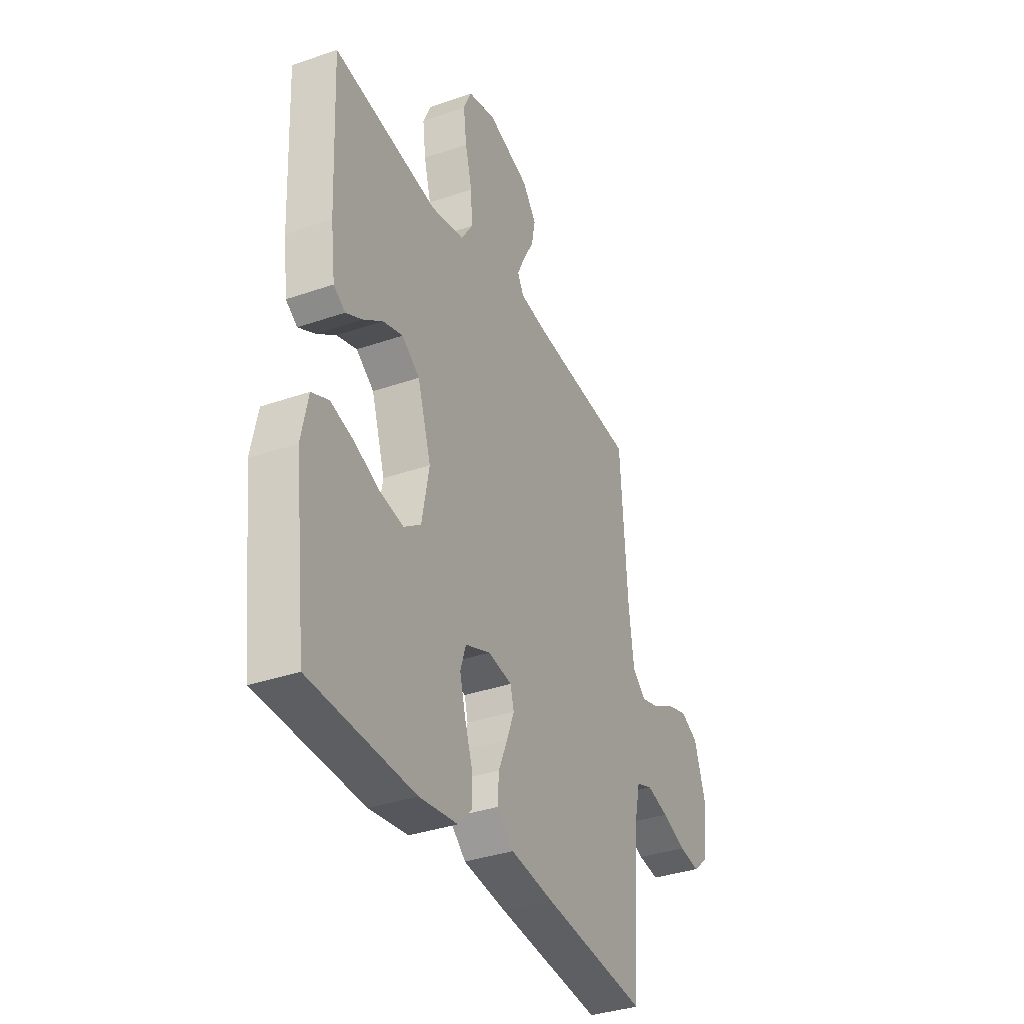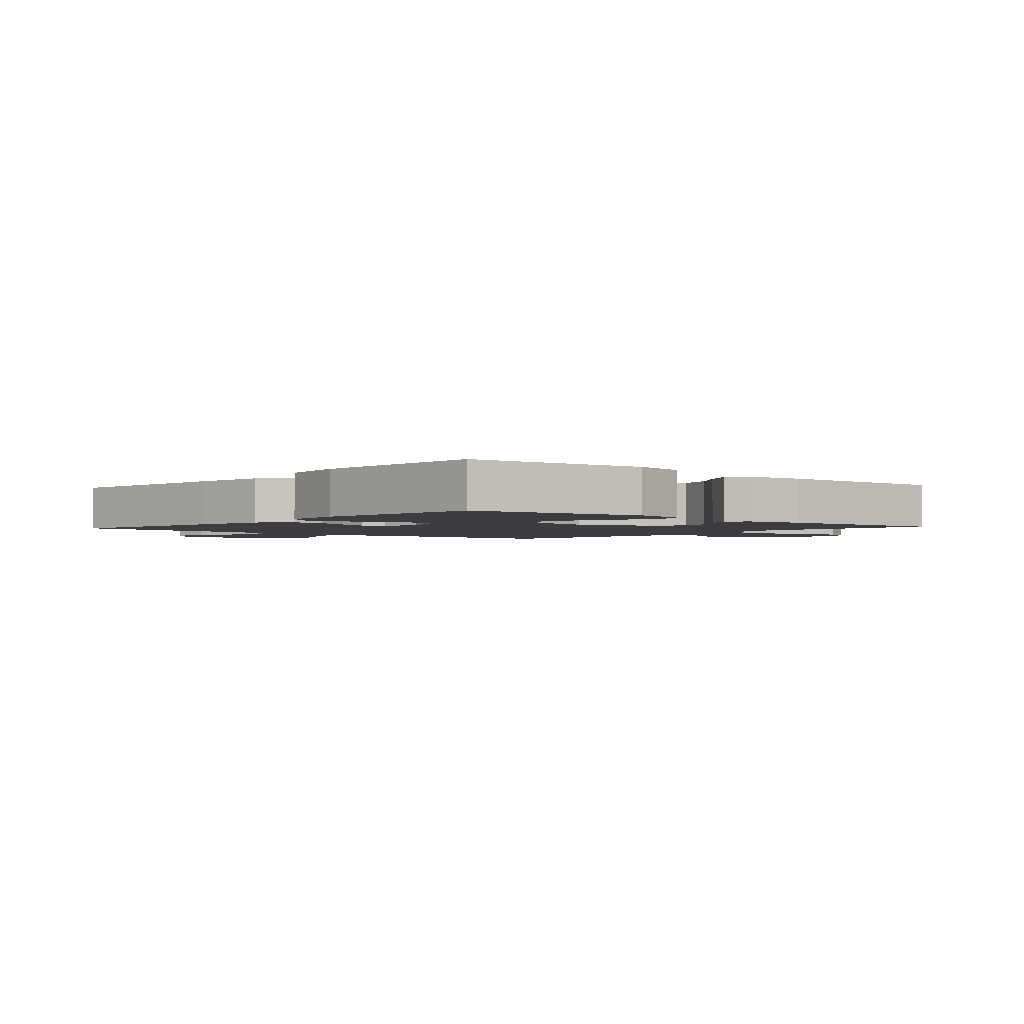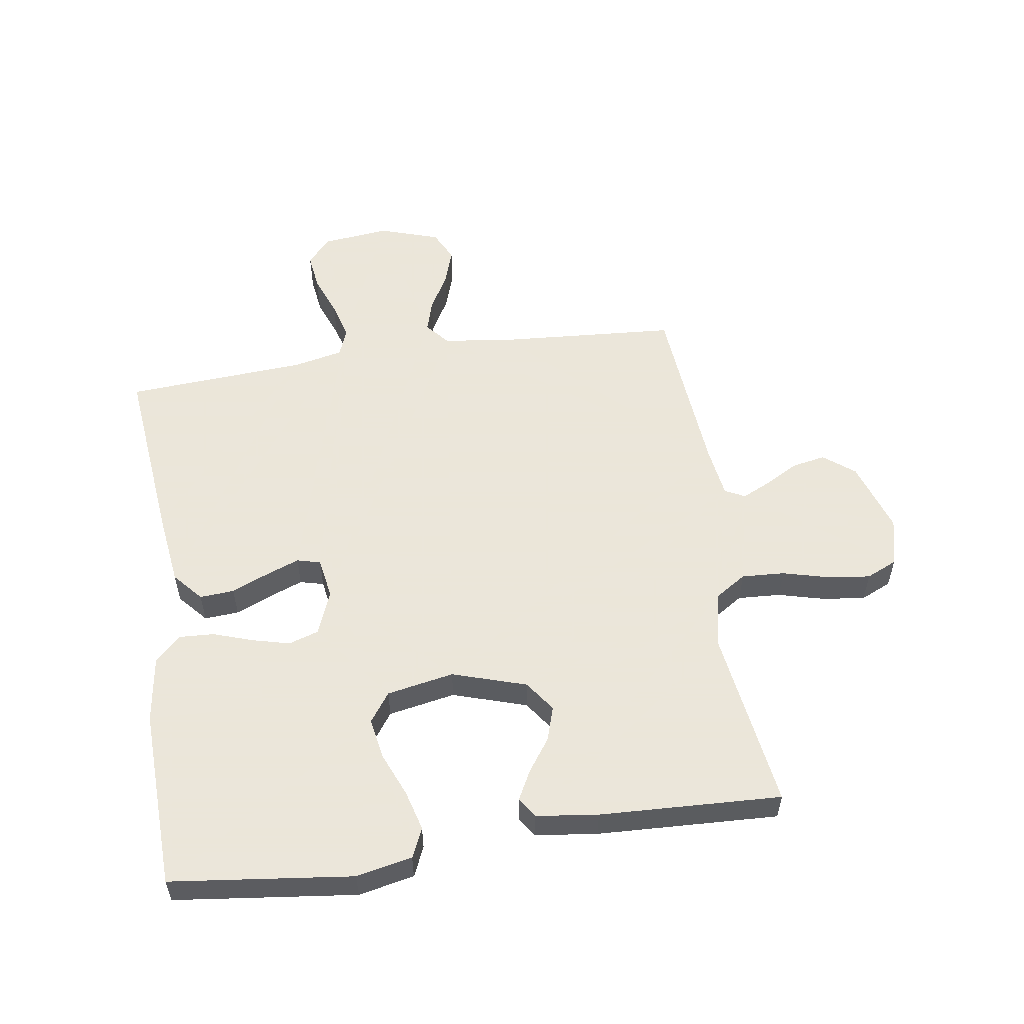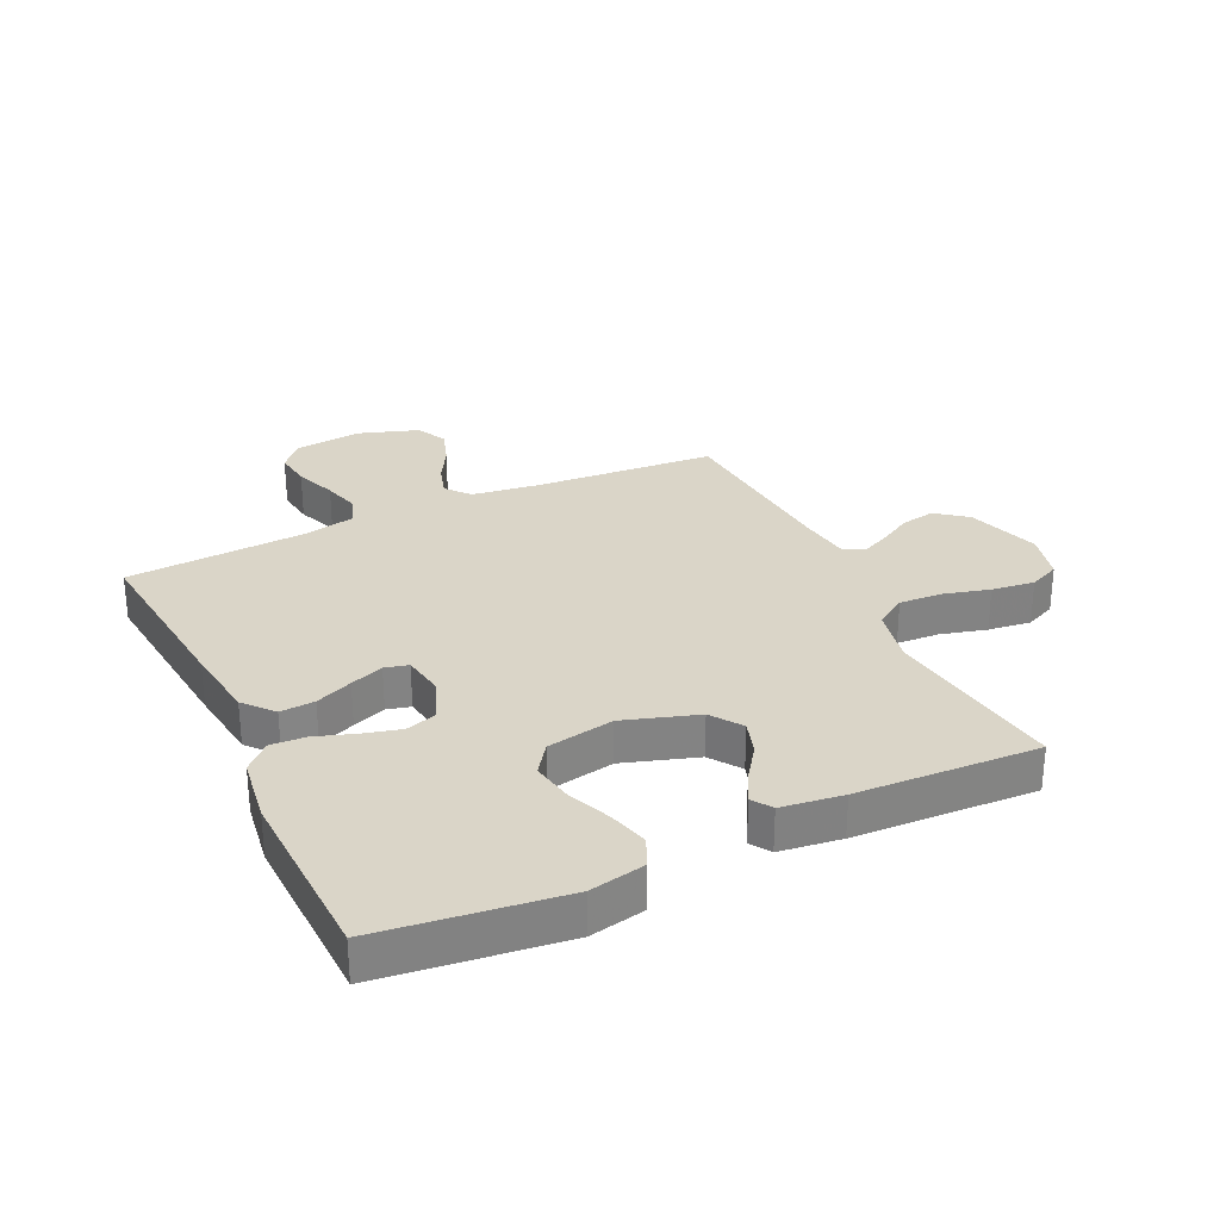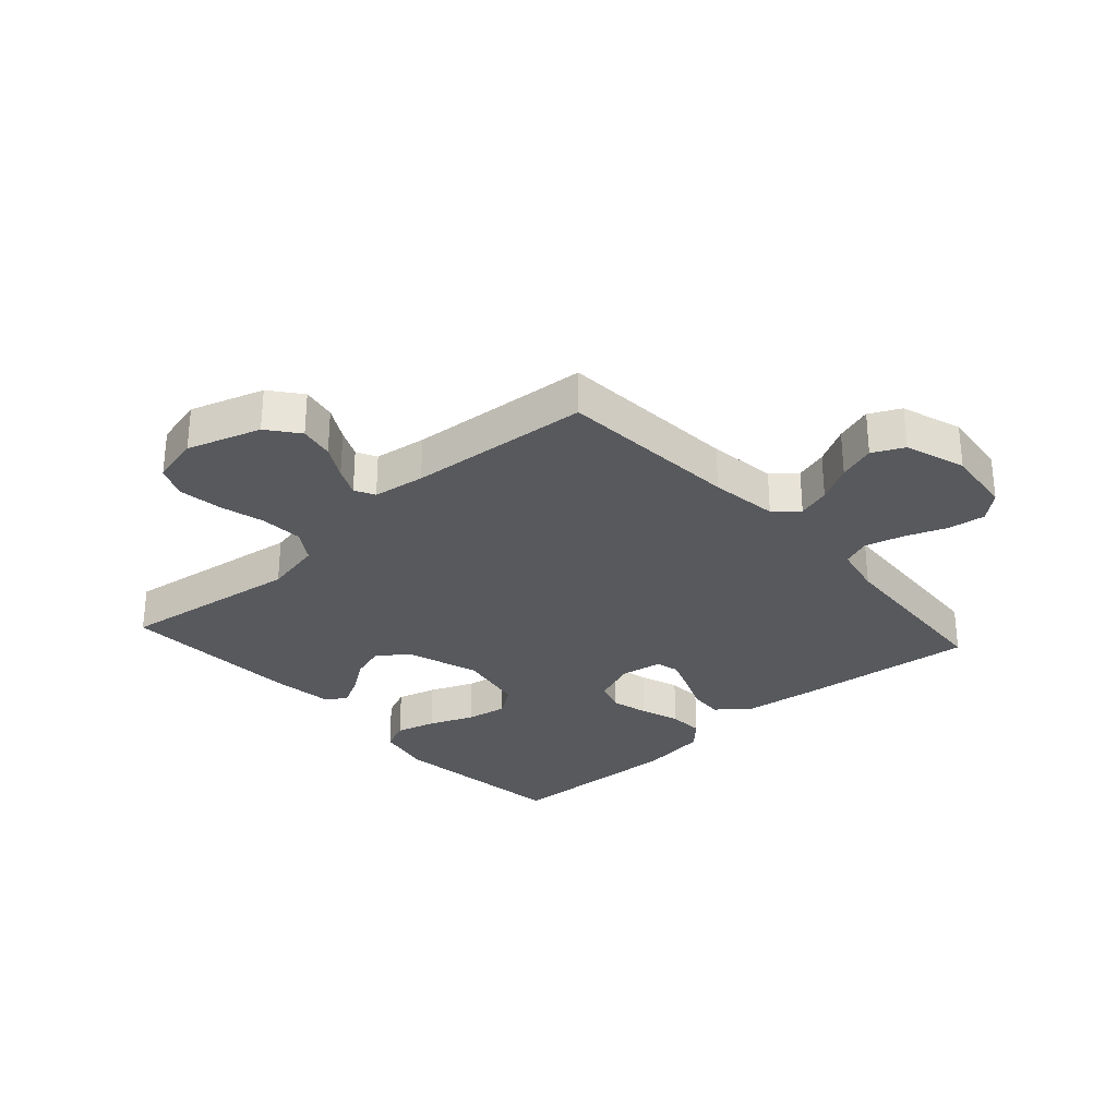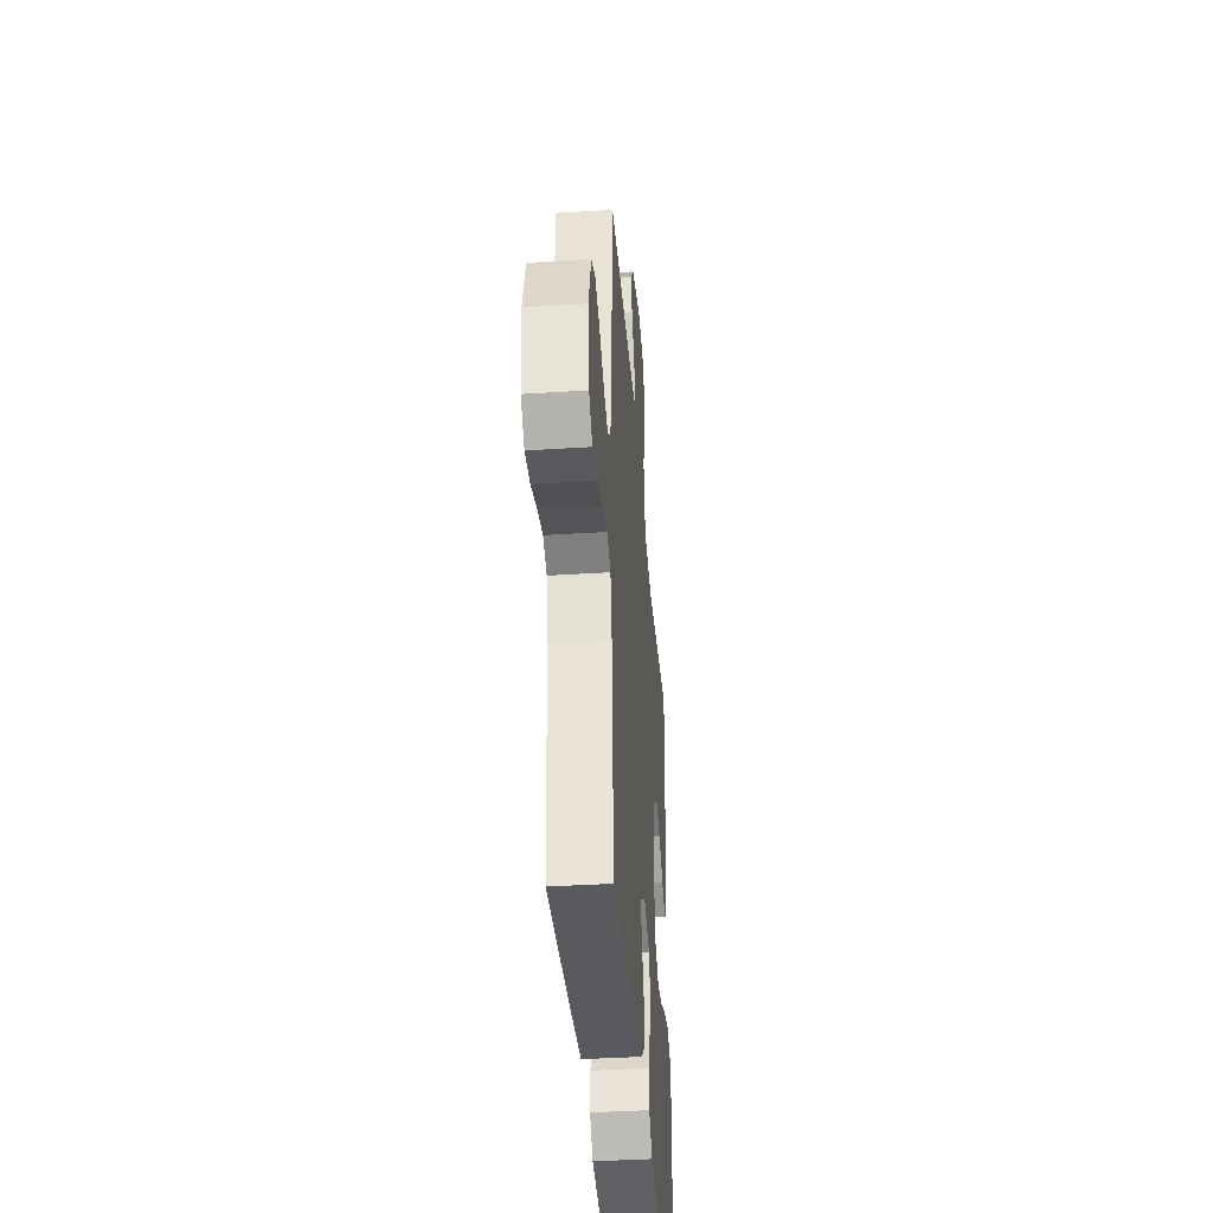
<metadata>
{"format":"obj","ext":"obj","renderer":"f3d","projection":"perspective","resolution":1024,"background":"white","views":[{"elev":-35.5,"azim":-65.3,"up":"+Z"},{"elev":-2.3,"azim":-131.4,"up":"+Y"},{"elev":55.0,"azim":-98.6,"up":"+Y"},{"elev":29.3,"azim":-115.2,"up":"+Y"},{"elev":-29.7,"azim":42.0,"up":"+Y"},{"elev":-39.3,"azim":94.5,"up":"+Z"}]}
</metadata>
<code>
v 0.5 0.07 0.5
v 0.521 0.07 0.2
v 0.536 0.07 0.088
v 0.575 0.07 0.055
v 0.629 0.07 0.071
v 0.69 0.07 0.105
v 0.751 0.07 0.125
v 0.802 0.07 0.1
v 0.835 0.07 0
v 0.822 0.07 -0.112
v 0.778 0.07 -0.15
v 0.717 0.07 -0.142
v 0.648 0.07 -0.116
v 0.585 0.07 -0.099
v 0.538 0.07 -0.117
v 0.52 0.07 -0.2
v 0.5 0.07 -0.5
v 0.2 0.07 -0.469
v 0.076 0.07 -0.453
v 0.028 0.07 -0.411
v 0.032 0.07 -0.354
v 0.058 0.07 -0.293
v 0.079 0.07 -0.238
v 0.069 0.07 -0.199
v 0 0.07 -0.188
v -0.073 0.07 -0.217
v -0.089 0.07 -0.267
v -0.073 0.07 -0.329
v -0.051 0.07 -0.394
v -0.048 0.07 -0.452
v -0.089 0.07 -0.494
v -0.2 0.07 -0.51
v -0.5 0.07 -0.5
v -0.536 0.07 -0.2
v -0.517 0.07 -0.108
v -0.468 0.07 -0.086
v -0.402 0.07 -0.104
v -0.329 0.07 -0.134
v -0.261 0.07 -0.146
v -0.212 0.07 -0.111
v -0.191 0.07 0
v -0.23 0.07 0.122
v -0.281 0.07 0.158
v -0.338 0.07 0.14
v -0.393 0.07 0.101
v -0.441 0.07 0.076
v -0.474 0.07 0.098
v -0.487 0.07 0.2
v -0.5 0.07 0.5
v -0.2 0.07 0.458
v -0.104 0.07 0.478
v -0.071 0.07 0.529
v -0.075 0.07 0.6
v -0.095 0.07 0.676
v -0.104 0.07 0.747
v -0.081 0.07 0.798
v 0 0.07 0.818
v 0.121 0.07 0.779
v 0.161 0.07 0.728
v 0.15 0.07 0.671
v 0.119 0.07 0.616
v 0.097 0.07 0.569
v 0.114 0.07 0.536
v 0.2 0.07 0.524
v 0.5 0 0.5
v 0.521 0 0.2
v 0.536 0 0.088
v 0.575 0 0.055
v 0.629 0 0.071
v 0.69 0 0.105
v 0.751 0 0.125
v 0.802 0 0.1
v 0.835 0 0
v 0.822 0 -0.112
v 0.778 0 -0.15
v 0.717 0 -0.142
v 0.648 0 -0.116
v 0.585 0 -0.099
v 0.538 0 -0.117
v 0.52 0 -0.2
v 0.5 0 -0.5
v 0.2 0 -0.469
v 0.076 0 -0.453
v 0.028 0 -0.411
v 0.032 0 -0.354
v 0.058 0 -0.293
v 0.079 0 -0.238
v 0.069 0 -0.199
v 0 0 -0.188
v -0.073 0 -0.217
v -0.089 0 -0.267
v -0.073 0 -0.329
v -0.051 0 -0.394
v -0.048 0 -0.452
v -0.089 0 -0.494
v -0.2 0 -0.51
v -0.5 0 -0.5
v -0.536 0 -0.2
v -0.517 0 -0.108
v -0.468 0 -0.086
v -0.402 0 -0.104
v -0.329 0 -0.134
v -0.261 0 -0.146
v -0.212 0 -0.111
v -0.191 0 0
v -0.23 0 0.122
v -0.281 0 0.158
v -0.338 0 0.14
v -0.393 0 0.101
v -0.441 0 0.076
v -0.474 0 0.098
v -0.487 0 0.2
v -0.5 0 0.5
v -0.2 0 0.458
v -0.104 0 0.478
v -0.071 0 0.529
v -0.075 0 0.6
v -0.095 0 0.676
v -0.104 0 0.747
v -0.081 0 0.798
v 0 0 0.818
v 0.121 0 0.779
v 0.161 0 0.728
v 0.15 0 0.671
v 0.119 0 0.616
v 0.097 0 0.569
v 0.114 0 0.536
v 0.2 0 0.524
f 58 59 60 61
f 58 61 62
f 57 58 62
f 56 57 62
f 53 54 55 56
f 52 53 56 62
f 51 52 62 63
f 47 48 49 50
f 47 50 51
f 44 45 46 47
f 43 44 47 51
f 42 43 51 63
f 35 36 37 38
f 35 38 39
f 34 35 39
f 33 34 39
f 32 33 39 40
f 28 29 30 31
f 27 28 31 32
f 26 27 32 40
f 19 20 21 22
f 19 22 23
f 16 17 18 19
f 15 16 19 23
f 14 15 23 24
f 10 11 12 13
f 10 13 14
f 9 10 14
f 5 6 7 8
f 4 5 8 9
f 64 1 2
f 64 2 3
f 41 42 63 64
f 41 64 3
f 25 26 40 41
f 25 41 3 4
f 14 24 25
f 4 9 14 25
f 125 124 123 122
f 126 125 122
f 126 122 121
f 126 121 120
f 120 119 118 117
f 126 120 117 116
f 127 126 116 115
f 114 113 112 111
f 115 114 111
f 111 110 109 108
f 115 111 108 107
f 127 115 107 106
f 102 101 100 99
f 103 102 99
f 103 99 98
f 103 98 97
f 104 103 97 96
f 95 94 93 92
f 96 95 92 91
f 104 96 91 90
f 86 85 84 83
f 87 86 83
f 83 82 81 80
f 87 83 80 79
f 88 87 79 78
f 77 76 75 74
f 78 77 74
f 78 74 73
f 72 71 70 69
f 73 72 69 68
f 66 65 128
f 67 66 128
f 128 127 106 105
f 67 128 105
f 105 104 90 89
f 68 67 105 89
f 89 88 78
f 89 78 73 68
f 1 65 66 2
f 2 66 67 3
f 3 67 68 4
f 4 68 69 5
f 5 69 70 6
f 6 70 71 7
f 7 71 72 8
f 8 72 73 9
f 9 73 74 10
f 10 74 75 11
f 11 75 76 12
f 12 76 77 13
f 13 77 78 14
f 14 78 79 15
f 15 79 80 16
f 16 80 81 17
f 17 81 82 18
f 18 82 83 19
f 19 83 84 20
f 20 84 85 21
f 21 85 86 22
f 22 86 87 23
f 23 87 88 24
f 24 88 89 25
f 25 89 90 26
f 26 90 91 27
f 27 91 92 28
f 28 92 93 29
f 29 93 94 30
f 30 94 95 31
f 31 95 96 32
f 32 96 97 33
f 33 97 98 34
f 34 98 99 35
f 35 99 100 36
f 36 100 101 37
f 37 101 102 38
f 38 102 103 39
f 39 103 104 40
f 40 104 105 41
f 41 105 106 42
f 42 106 107 43
f 43 107 108 44
f 44 108 109 45
f 45 109 110 46
f 46 110 111 47
f 47 111 112 48
f 48 112 113 49
f 49 113 114 50
f 50 114 115 51
f 51 115 116 52
f 52 116 117 53
f 53 117 118 54
f 54 118 119 55
f 55 119 120 56
f 56 120 121 57
f 57 121 122 58
f 58 122 123 59
f 59 123 124 60
f 60 124 125 61
f 61 125 126 62
f 62 126 127 63
f 63 127 128 64
f 64 128 65 1

</code>
